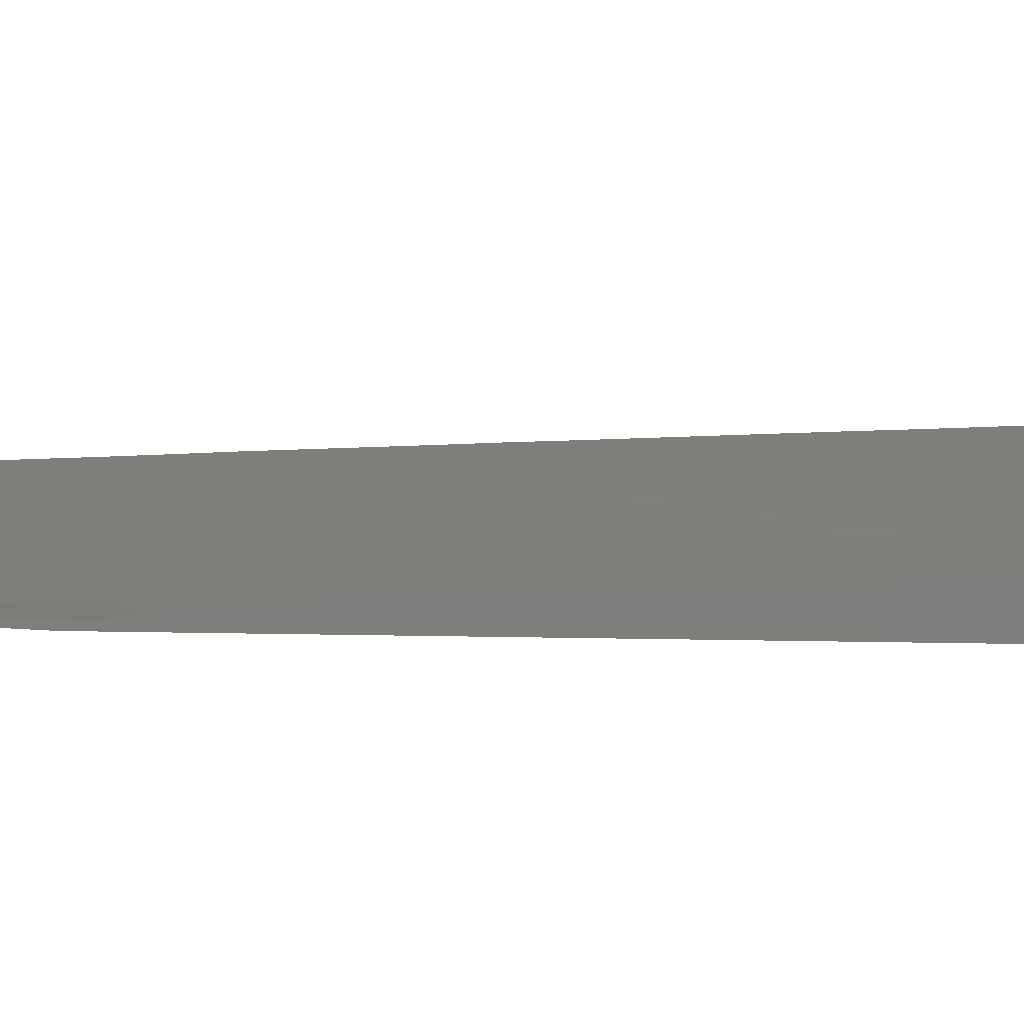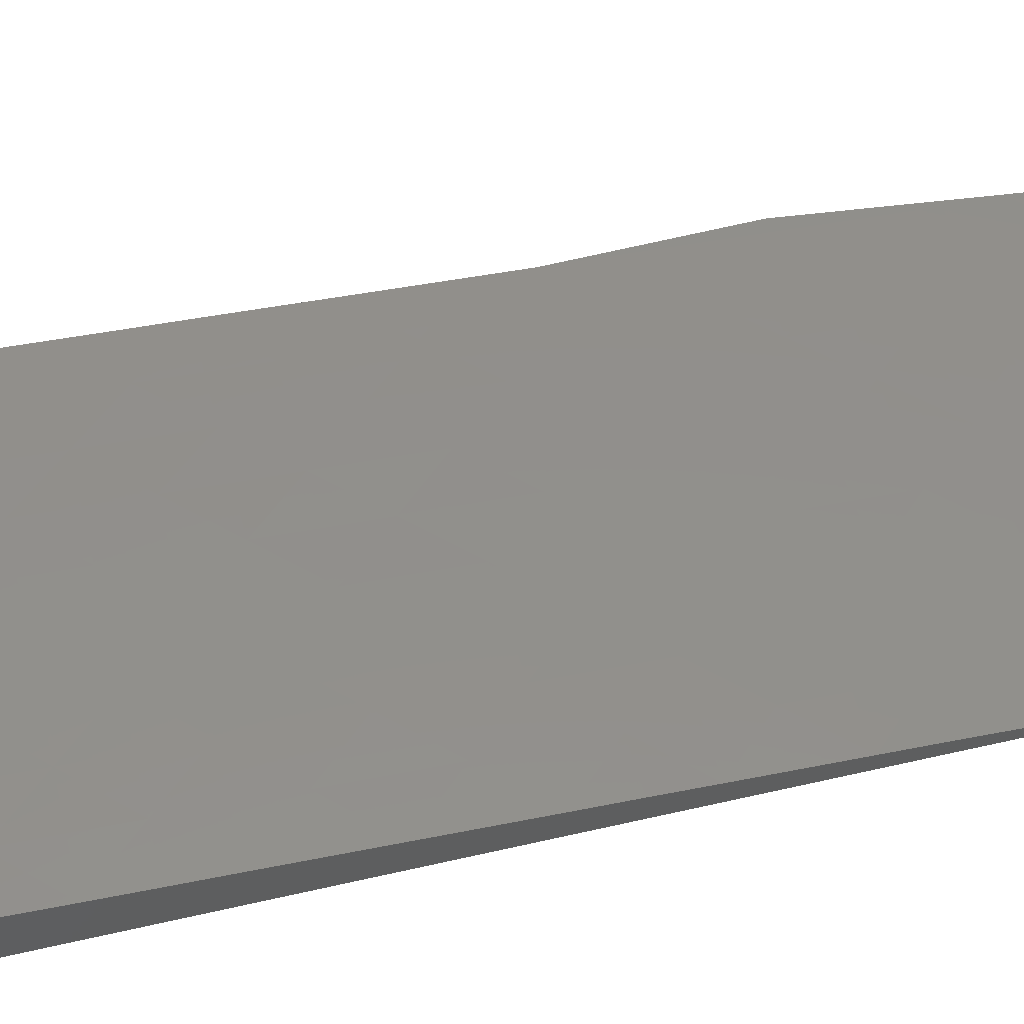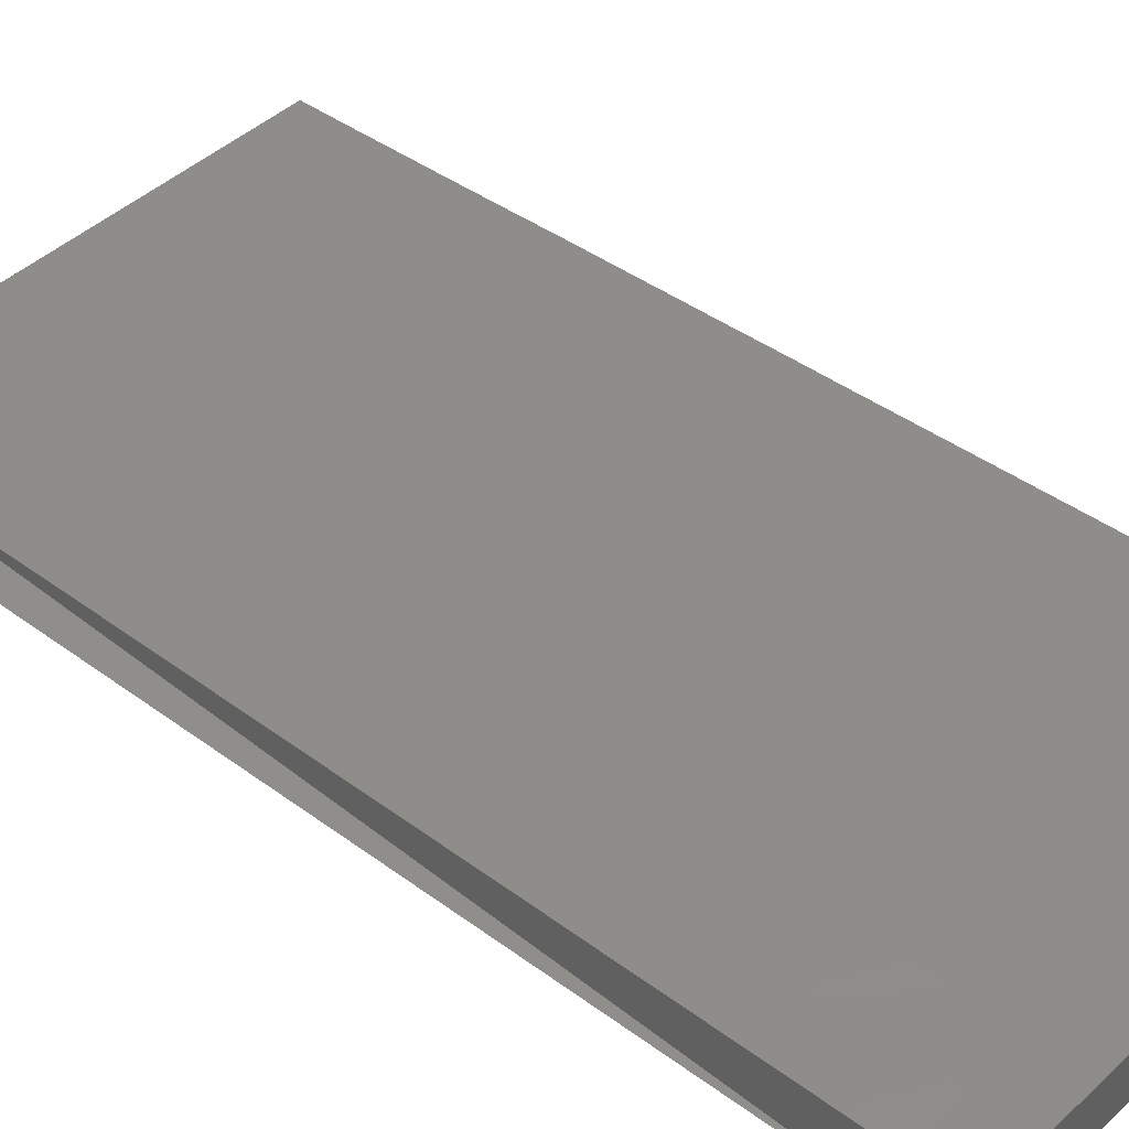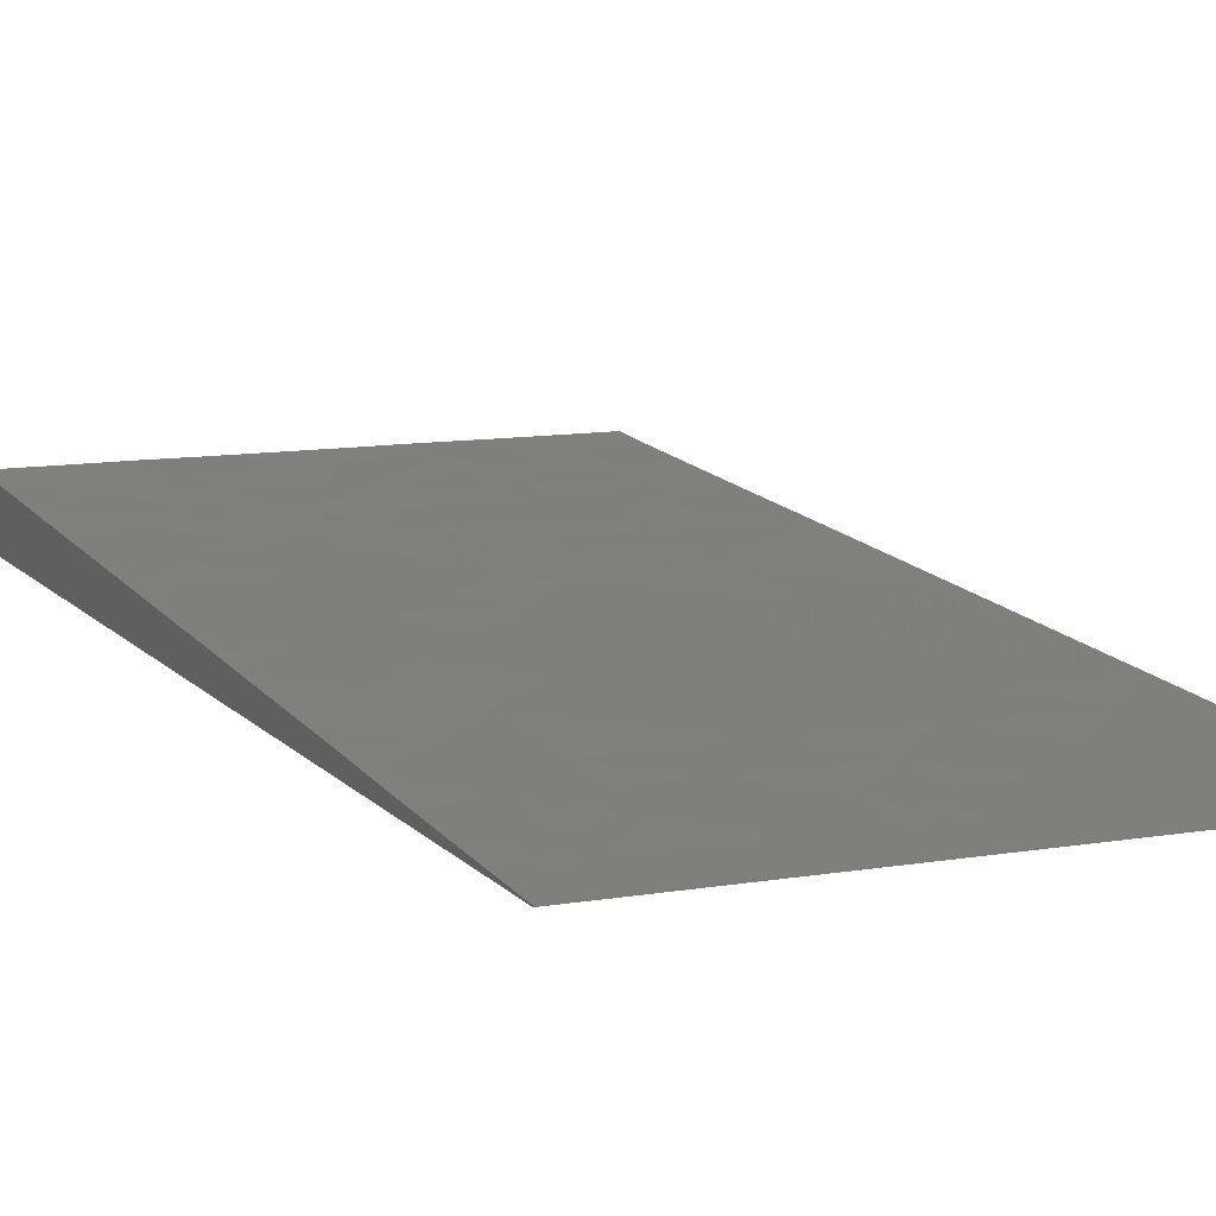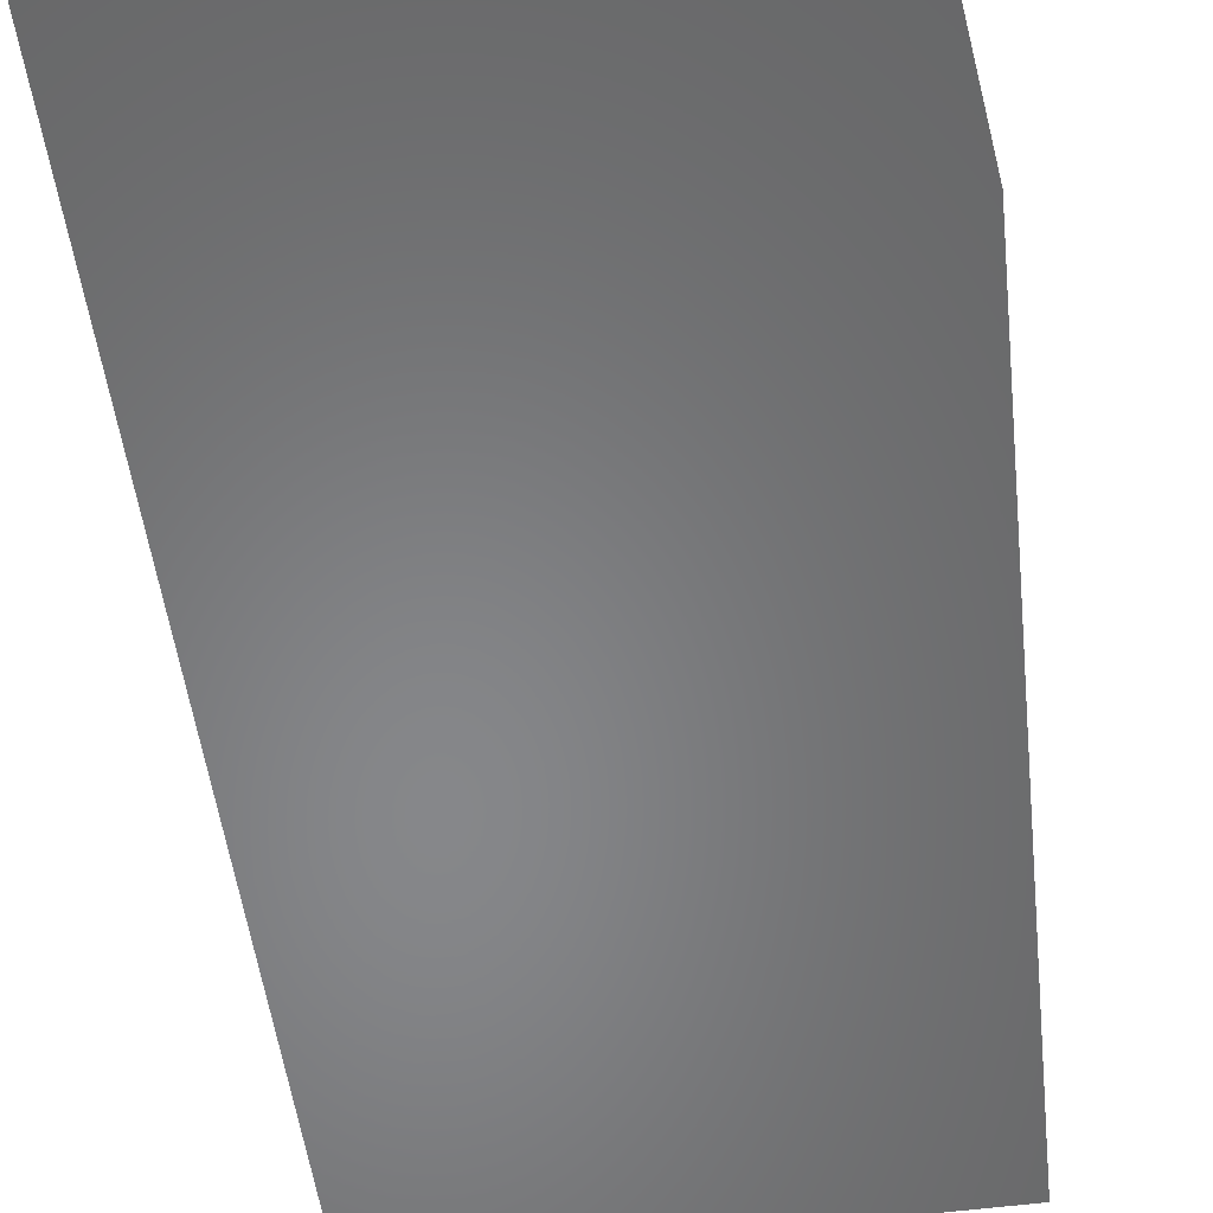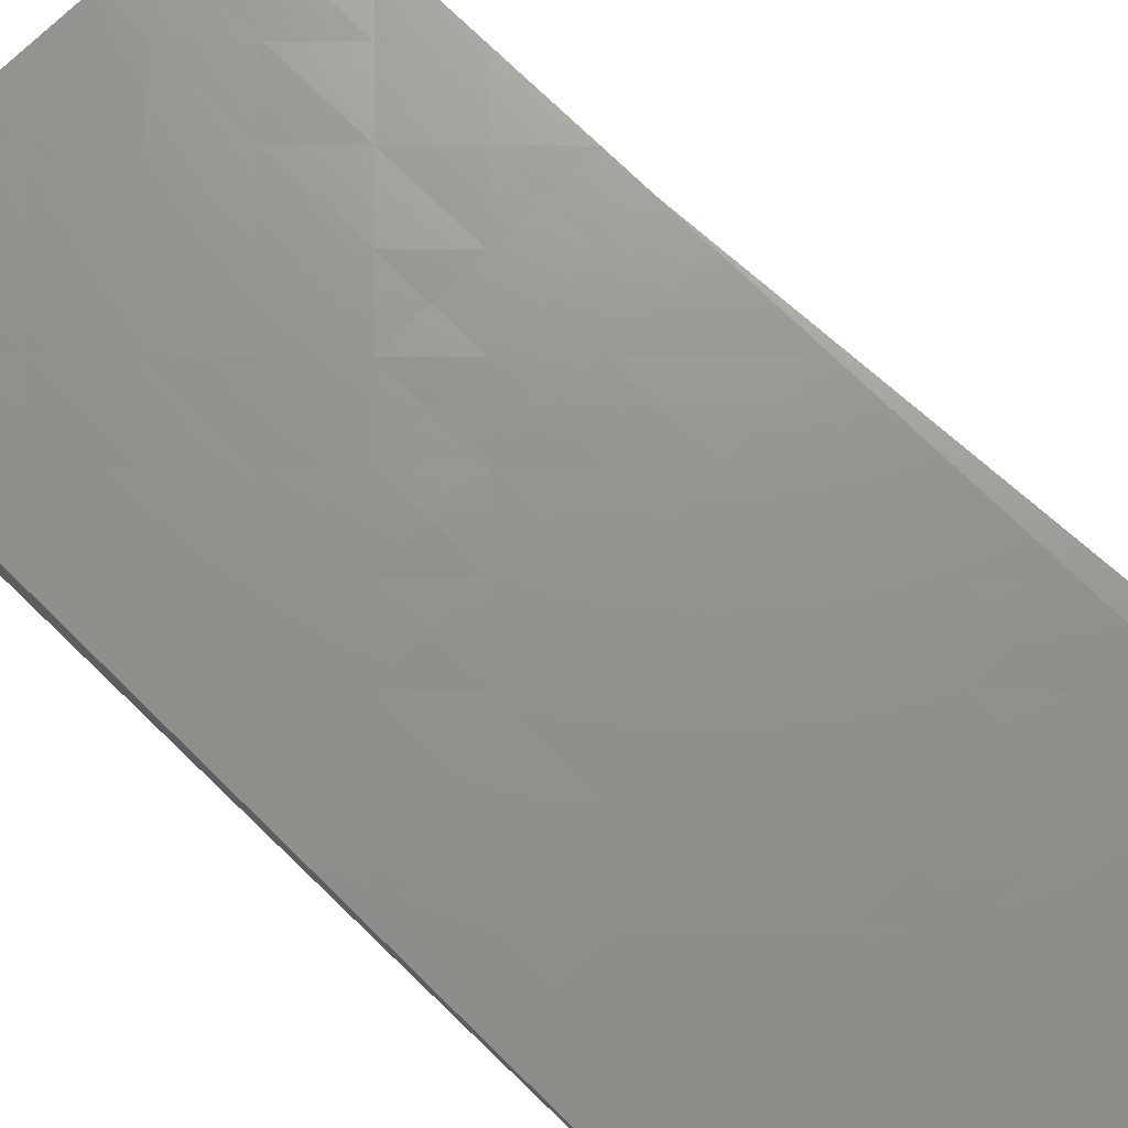
<metadata>
{"format":"stl","ext":"stl","renderer":"f3d","projection":"perspective","resolution":1024,"background":"white","views":[{"elev":12.5,"azim":95.0,"up":"+Z"},{"elev":51.5,"azim":-104.2,"up":"+Z"},{"elev":44.1,"azim":132.8,"up":"+Z"},{"elev":10.9,"azim":-23.2,"up":"+Z"},{"elev":-53.8,"azim":7.9,"up":"+Z"},{"elev":70.0,"azim":-45.7,"up":"+Z"}]}
</metadata>
<code>
# stl→obj: 258 verts, 510 faces
v 1 1 0.06667
v 0 1 0.06275
v 0 0 0.01569
v 1 0 0.01569
v 0 2 0.1137
v 1 2 0.1137
v 2 0 0.01569
v 2 1 0.06275
v 2 2 0.1176
v 1 3 0.1647
v 0 3 0.1647
v 0 4 0.2196
v 1 4 0.2157
v 2 3 0.1647
v 2 4 0.2157
v 1 5 0.2667
v 0 5 0.2784
v 0 6 0.3294
v 1 6 0.3294
v 2 5 0.2667
v 2 6 0.3176
v 1 7 0.3843
v 0 7 0.3804
v 0 8 0.4314
v 1 8 0.4314
v 2 7 0.3725
v 2 8 0.4314
v 1 9 0.4824
v 0 9 0.4863
v 0 10 0.5333
v 1 10 0.5333
v 2 9 0.4824
v 2 10 0.5333
v 1 11 0.5843
v 0 11 0.5843
v 0 12 0.6353
v 1 12 0.6314
v 2 11 0.5843
v 2 12 0.6353
v 1 13 0.6863
v 0 13 0.6863
v 0 14 0.7373
v 1 14 0.7373
v 2 13 0.6863
v 2 14 0.7373
v 1 15 0.7843
v 0 15 0.7843
v 0 16 0.8353
v 1 16 0.8392
v 2 15 0.7882
v 2 16 0.8353
v 1 17 0.8863
v 0 17 0.8902
v 0 18 0.9373
v 1 18 0.9373
v 2 17 0.8902
v 2 18 0.9412
v 1 19 0.9882
v 0 19 0.9882
v 2 19 0.9922
v 3 1 0.06667
v 3 0 0.01569
v 3 2 0.1176
v 4 0 0.01569
v 4 1 0.06275
v 4 2 0.1137
v 3 3 0.1686
v 3 4 0.2157
v 4 3 0.1686
v 4 4 0.2196
v 3 5 0.2706
v 3 6 0.3176
v 4 5 0.2667
v 4 6 0.3176
v 3 7 0.3686
v 3 8 0.4196
v 4 7 0.3686
v 4 8 0.4196
v 3 9 0.4706
v 3 10 0.5333
v 4 9 0.4706
v 4 10 0.5216
v 3 11 0.5843
v 3 12 0.6353
v 4 11 0.5843
v 4 12 0.6353
v 3 13 0.6824
v 3 14 0.7333
v 4 13 0.6863
v 4 14 0.7373
v 3 15 0.7882
v 3 16 0.8392
v 4 15 0.7843
v 4 16 0.8392
v 3 17 0.8863
v 3 18 0.9412
v 4 17 0.8863
v 4 18 0.9373
v 3 19 0.9882
v 4 19 0.9882
v 5 1 0.06667
v 5 0 0.01569
v 5 2 0.1137
v 6 0 0.01569
v 6 1 0.06667
v 6 2 0.1176
v 5 3 0.1647
v 5 4 0.2196
v 6 3 0.1647
v 6 4 0.2157
v 5 5 0.2667
v 5 6 0.3176
v 6 5 0.2667
v 6 6 0.3176
v 5 7 0.3686
v 5 8 0.4196
v 6 7 0.3686
v 6 8 0.4196
v 5 9 0.4706
v 5 10 0.5216
v 6 9 0.4706
v 6 10 0.5176
v 5 11 0.5686
v 5 12 0.6235
v 6 11 0.5725
v 6 12 0.6235
v 5 13 0.6863
v 5 14 0.7373
v 6 13 0.6706
v 6 14 0.7373
v 5 15 0.7843
v 5 16 0.8392
v 6 15 0.7843
v 6 16 0.8353
v 5 17 0.8902
v 5 18 0.9373
v 6 17 0.8863
v 6 18 0.9412
v 5 19 0.9882
v 6 19 0.9922
v 7 1 0.06275
v 7 0 0.01569
v 7 2 0.1137
v 8 0 0.01176
v 8 1 0.06667
v 8 2 0.1137
v 7 3 0.1647
v 7 4 0.2196
v 8 3 0.1647
v 8 4 0.2157
v 7 5 0.2667
v 7 6 0.3176
v 8 5 0.2706
v 8 6 0.3176
v 7 7 0.3686
v 7 8 0.4196
v 8 7 0.3686
v 8 8 0.4196
v 7 9 0.4706
v 7 10 0.5216
v 8 9 0.4706
v 8 10 0.5176
v 7 11 0.5725
v 7 12 0.6235
v 8 11 0.5725
v 8 12 0.6235
v 7 13 0.6706
v 7 14 0.7216
v 8 13 0.6706
v 8 14 0.7255
v 7 15 0.7765
v 7 16 0.8392
v 8 15 0.7725
v 8 16 0.8235
v 7 17 0.8863
v 7 18 0.9373
v 8 17 0.8863
v 8 18 0.9373
v 7 19 0.9882
v 8 19 0.9882
v 9 1 0.06667
v 9 0 0.01569
v 9 2 0.1137
v 9 3 0.1647
v 9 4 0.2157
v 9 5 0.2667
v 9 6 0.3176
v 9 7 0.3686
v 9 8 0.4196
v 9 9 0.4706
v 9 10 0.5216
v 9 11 0.5725
v 9 12 0.6235
v 9 13 0.6745
v 9 14 0.7216
v 9 15 0.7725
v 9 16 0.8235
v 9 17 0.8745
v 9 18 0.9255
v 9 19 0.9882
v 0 0 0
v 1 0 0
v 0 1 0
v 9.5 4.5 0
v 8 0 0.01569
v 9 0 0
v 9 1 0
v 0 19 0
v 1 19 0
v 9 19 0
v 2 0 0
v 2 19 0
v 3 0 0
v 3 19 0
v 4 0 0
v 4 19 0
v 5 0 0
v 5 19 0
v 6 0 0
v 6 19 0
v 7 0 0
v 7 19 0
v 8 0 0
v 8 19 0
v 0 2 0
v 9 2 0
v 0 3 0
v 9 3 0
v 0 4 0
v 9 4 0
v 0 5 0
v 9 5 0
v 0 6 0
v 9 6 0
v 0 7 0
v 9 7 0
v 0 8 0
v 9 8 0
v 0 9 0
v 9 9 0
v 0 10 0
v 9 10 0
v 0 11 0
v 9 11 0
v 0 12 0
v 9 12 0
v 0 13 0
v 9 13 0
v 0 14 0
v 9 14 0
v 0 15 0
v 9 15 0
v 0 16 0
v 9 16 0
v 0 17 0
v 9 17 0
v 0 18 0
v 9 18 0
f 1 2 3
f 1 3 4
f 1 5 2
f 1 6 5
f 1 7 8
f 1 4 7
f 1 8 9
f 1 9 6
f 10 11 5
f 10 5 6
f 10 12 11
f 10 13 12
f 10 9 14
f 10 6 9
f 10 14 15
f 10 15 13
f 16 17 12
f 16 12 13
f 16 18 17
f 16 19 18
f 16 15 20
f 16 13 15
f 16 20 21
f 16 21 19
f 22 23 18
f 22 18 19
f 22 24 23
f 22 25 24
f 22 21 26
f 22 19 21
f 22 26 27
f 22 27 25
f 28 29 24
f 28 24 25
f 28 30 29
f 28 31 30
f 28 27 32
f 28 25 27
f 28 32 33
f 28 33 31
f 34 35 30
f 34 30 31
f 34 36 35
f 34 37 36
f 34 33 38
f 34 31 33
f 34 38 39
f 34 39 37
f 40 41 36
f 40 36 37
f 40 42 41
f 40 43 42
f 40 39 44
f 40 37 39
f 40 44 45
f 40 45 43
f 46 47 42
f 46 42 43
f 46 48 47
f 46 49 48
f 46 45 50
f 46 43 45
f 46 50 51
f 46 51 49
f 52 53 48
f 52 48 49
f 52 54 53
f 52 55 54
f 52 51 56
f 52 49 51
f 52 56 57
f 52 57 55
f 58 59 54
f 58 54 55
f 58 57 60
f 58 55 57
f 61 8 7
f 61 7 62
f 61 9 8
f 61 63 9
f 61 64 65
f 61 62 64
f 61 65 66
f 61 66 63
f 67 14 9
f 67 9 63
f 67 15 14
f 67 68 15
f 67 66 69
f 67 63 66
f 67 69 70
f 67 70 68
f 71 20 15
f 71 15 68
f 71 21 20
f 71 72 21
f 71 70 73
f 71 68 70
f 71 73 74
f 71 74 72
f 75 26 21
f 75 21 72
f 75 27 26
f 75 76 27
f 75 74 77
f 75 72 74
f 75 77 78
f 75 78 76
f 79 32 27
f 79 27 76
f 79 33 32
f 79 80 33
f 79 78 81
f 79 76 78
f 79 81 82
f 79 82 80
f 83 38 33
f 83 33 80
f 83 39 38
f 83 84 39
f 83 82 85
f 83 80 82
f 83 85 86
f 83 86 84
f 87 44 39
f 87 39 84
f 87 45 44
f 87 88 45
f 87 86 89
f 87 84 86
f 87 89 90
f 87 90 88
f 91 50 45
f 91 45 88
f 91 51 50
f 91 92 51
f 91 90 93
f 91 88 90
f 91 93 94
f 91 94 92
f 95 56 51
f 95 51 92
f 95 57 56
f 95 96 57
f 95 94 97
f 95 92 94
f 95 97 98
f 95 98 96
f 99 60 57
f 99 57 96
f 99 98 100
f 99 96 98
f 101 65 64
f 101 64 102
f 101 66 65
f 101 103 66
f 101 104 105
f 101 102 104
f 101 105 106
f 101 106 103
f 107 69 66
f 107 66 103
f 107 70 69
f 107 108 70
f 107 106 109
f 107 103 106
f 107 109 110
f 107 110 108
f 111 73 70
f 111 70 108
f 111 74 73
f 111 112 74
f 111 110 113
f 111 108 110
f 111 113 114
f 111 114 112
f 115 77 74
f 115 74 112
f 115 78 77
f 115 116 78
f 115 114 117
f 115 112 114
f 115 117 118
f 115 118 116
f 119 81 78
f 119 78 116
f 119 82 81
f 119 120 82
f 119 118 121
f 119 116 118
f 119 121 122
f 119 122 120
f 123 85 82
f 123 82 120
f 123 86 85
f 123 124 86
f 123 122 125
f 123 120 122
f 123 125 126
f 123 126 124
f 127 89 86
f 127 86 124
f 127 90 89
f 127 128 90
f 127 126 129
f 127 124 126
f 127 129 130
f 127 130 128
f 131 93 90
f 131 90 128
f 131 94 93
f 131 132 94
f 131 130 133
f 131 128 130
f 131 133 134
f 131 134 132
f 135 97 94
f 135 94 132
f 135 98 97
f 135 136 98
f 135 134 137
f 135 132 134
f 135 137 138
f 135 138 136
f 139 100 98
f 139 98 136
f 139 138 140
f 139 136 138
f 141 105 104
f 141 104 142
f 141 106 105
f 141 143 106
f 141 144 145
f 141 142 144
f 141 145 146
f 141 146 143
f 147 109 106
f 147 106 143
f 147 110 109
f 147 148 110
f 147 146 149
f 147 143 146
f 147 149 150
f 147 150 148
f 151 113 110
f 151 110 148
f 151 114 113
f 151 152 114
f 151 150 153
f 151 148 150
f 151 153 154
f 151 154 152
f 155 117 114
f 155 114 152
f 155 118 117
f 155 156 118
f 155 154 157
f 155 152 154
f 155 157 158
f 155 158 156
f 159 121 118
f 159 118 156
f 159 122 121
f 159 160 122
f 159 158 161
f 159 156 158
f 159 161 162
f 159 162 160
f 163 125 122
f 163 122 160
f 163 126 125
f 163 164 126
f 163 162 165
f 163 160 162
f 163 165 166
f 163 166 164
f 167 129 126
f 167 126 164
f 167 130 129
f 167 168 130
f 167 166 169
f 167 164 166
f 167 169 170
f 167 170 168
f 171 133 130
f 171 130 168
f 171 134 133
f 171 172 134
f 171 170 173
f 171 168 170
f 171 173 174
f 171 174 172
f 175 137 134
f 175 134 172
f 175 138 137
f 175 176 138
f 175 174 177
f 175 172 174
f 175 177 178
f 175 178 176
f 179 140 138
f 179 138 176
f 179 178 180
f 179 176 178
f 181 145 144
f 181 144 182
f 181 146 145
f 181 183 146
f 184 149 146
f 184 146 183
f 184 150 149
f 184 185 150
f 186 153 150
f 186 150 185
f 186 154 153
f 186 187 154
f 188 157 154
f 188 154 187
f 188 158 157
f 188 189 158
f 190 161 158
f 190 158 189
f 190 162 161
f 190 191 162
f 192 165 162
f 192 162 191
f 192 166 165
f 192 193 166
f 194 169 166
f 194 166 193
f 194 170 169
f 194 195 170
f 196 173 170
f 196 170 195
f 196 174 173
f 196 197 174
f 198 177 174
f 198 174 197
f 198 178 177
f 198 199 178
f 200 180 178
f 200 178 199
f 3 201 202
f 3 203 201
f 201 204 202
f 201 203 204
f 182 205 206
f 182 206 207
f 206 204 207
f 59 208 54
f 59 209 208
f 208 209 204
f 200 210 180
f 200 199 210
f 4 3 202
f 4 202 211
f 202 204 211
f 58 209 59
f 58 212 209
f 209 212 204
f 7 4 211
f 7 211 213
f 211 204 213
f 60 212 58
f 60 214 212
f 212 214 204
f 62 7 213
f 62 213 215
f 213 204 215
f 99 214 60
f 99 216 214
f 214 216 204
f 64 62 215
f 64 215 217
f 215 204 217
f 100 216 99
f 100 218 216
f 216 218 204
f 102 64 217
f 102 217 219
f 217 204 219
f 139 218 100
f 139 220 218
f 218 220 204
f 104 102 219
f 104 219 221
f 219 204 221
f 140 220 139
f 140 222 220
f 220 222 204
f 142 104 221
f 142 221 223
f 221 204 223
f 179 222 140
f 179 224 222
f 222 224 204
f 144 142 223
f 144 223 206
f 223 204 206
f 180 224 179
f 180 210 224
f 224 210 204
f 2 203 3
f 2 225 203
f 203 225 204
f 181 182 207
f 181 207 226
f 207 204 226
f 5 225 2
f 5 227 225
f 225 227 204
f 183 181 226
f 183 226 228
f 226 204 228
f 11 227 5
f 11 229 227
f 227 229 204
f 184 183 228
f 184 228 230
f 228 204 230
f 12 229 11
f 12 231 229
f 229 231 204
f 185 184 230
f 185 230 232
f 230 204 232
f 17 231 12
f 17 233 231
f 231 233 204
f 186 185 232
f 186 232 234
f 232 204 234
f 18 233 17
f 18 235 233
f 233 235 204
f 187 186 234
f 187 234 236
f 234 204 236
f 23 235 18
f 23 237 235
f 235 237 204
f 188 187 236
f 188 236 238
f 236 204 238
f 24 237 23
f 24 239 237
f 237 239 204
f 189 188 238
f 189 238 240
f 238 204 240
f 29 239 24
f 29 241 239
f 239 241 204
f 190 189 240
f 190 240 242
f 240 204 242
f 30 241 29
f 30 243 241
f 241 243 204
f 191 190 242
f 191 242 244
f 242 204 244
f 35 243 30
f 35 245 243
f 243 245 204
f 192 191 244
f 192 244 246
f 244 204 246
f 36 245 35
f 36 247 245
f 245 247 204
f 193 192 246
f 193 246 248
f 246 204 248
f 41 247 36
f 41 249 247
f 247 249 204
f 194 193 248
f 194 248 250
f 248 204 250
f 42 249 41
f 42 251 249
f 249 251 204
f 195 194 250
f 195 250 252
f 250 204 252
f 47 251 42
f 47 253 251
f 251 253 204
f 196 195 252
f 196 252 254
f 252 204 254
f 48 253 47
f 48 255 253
f 253 255 204
f 197 196 254
f 197 254 256
f 254 204 256
f 53 255 48
f 53 257 255
f 255 257 204
f 198 197 256
f 198 256 258
f 256 204 258
f 54 257 53
f 54 208 257
f 257 208 204
f 199 198 258
f 199 258 210
f 258 204 210

</code>
